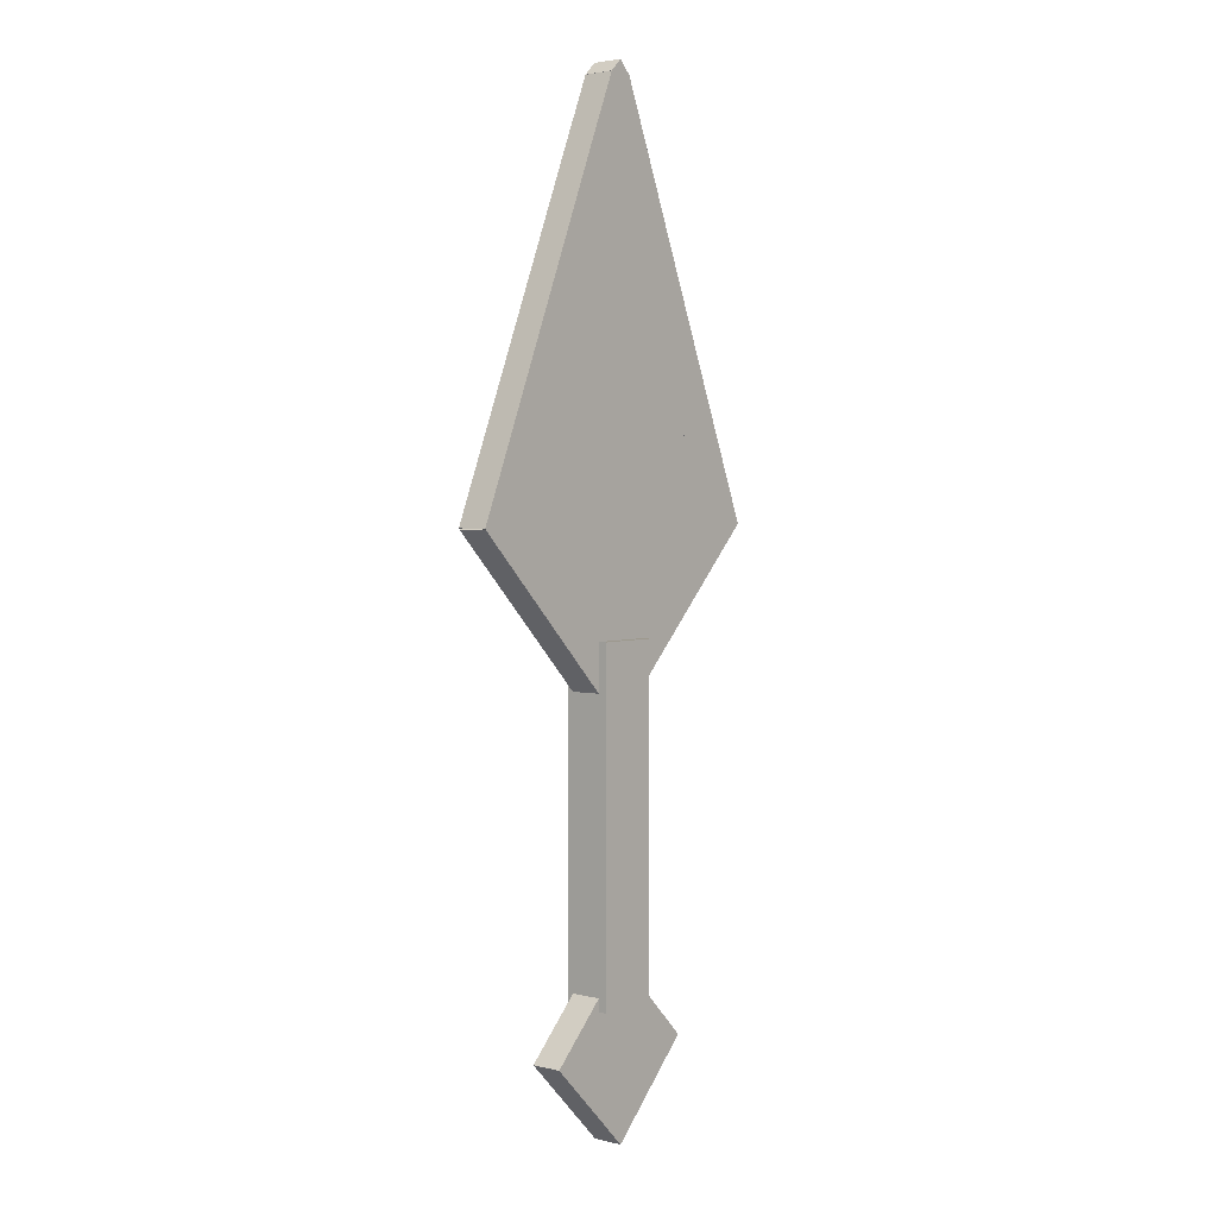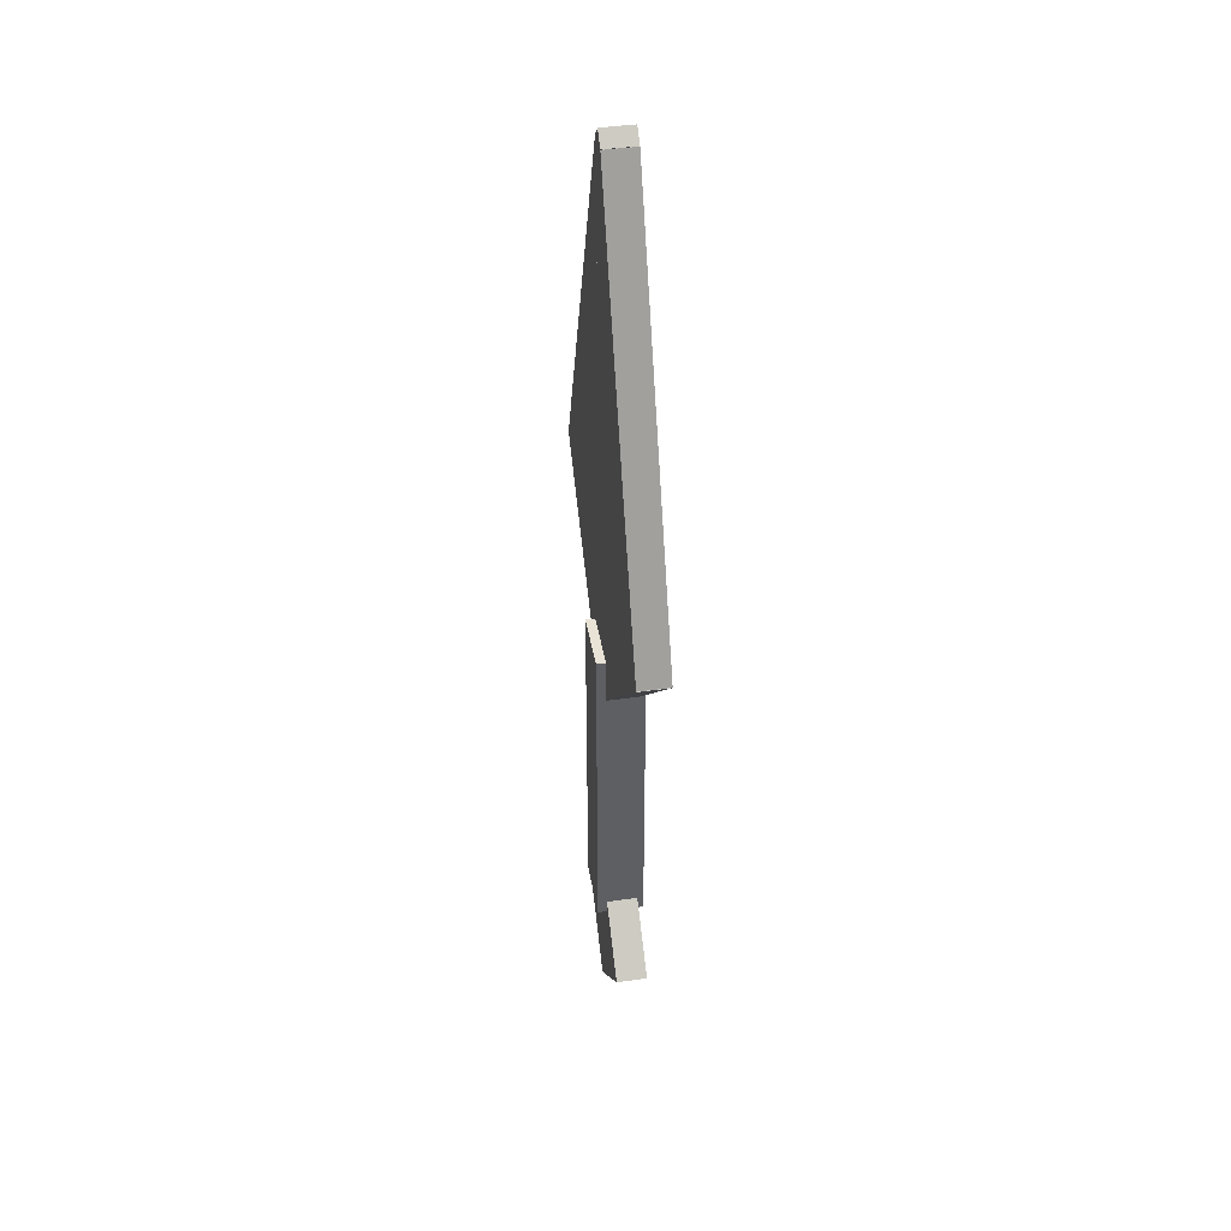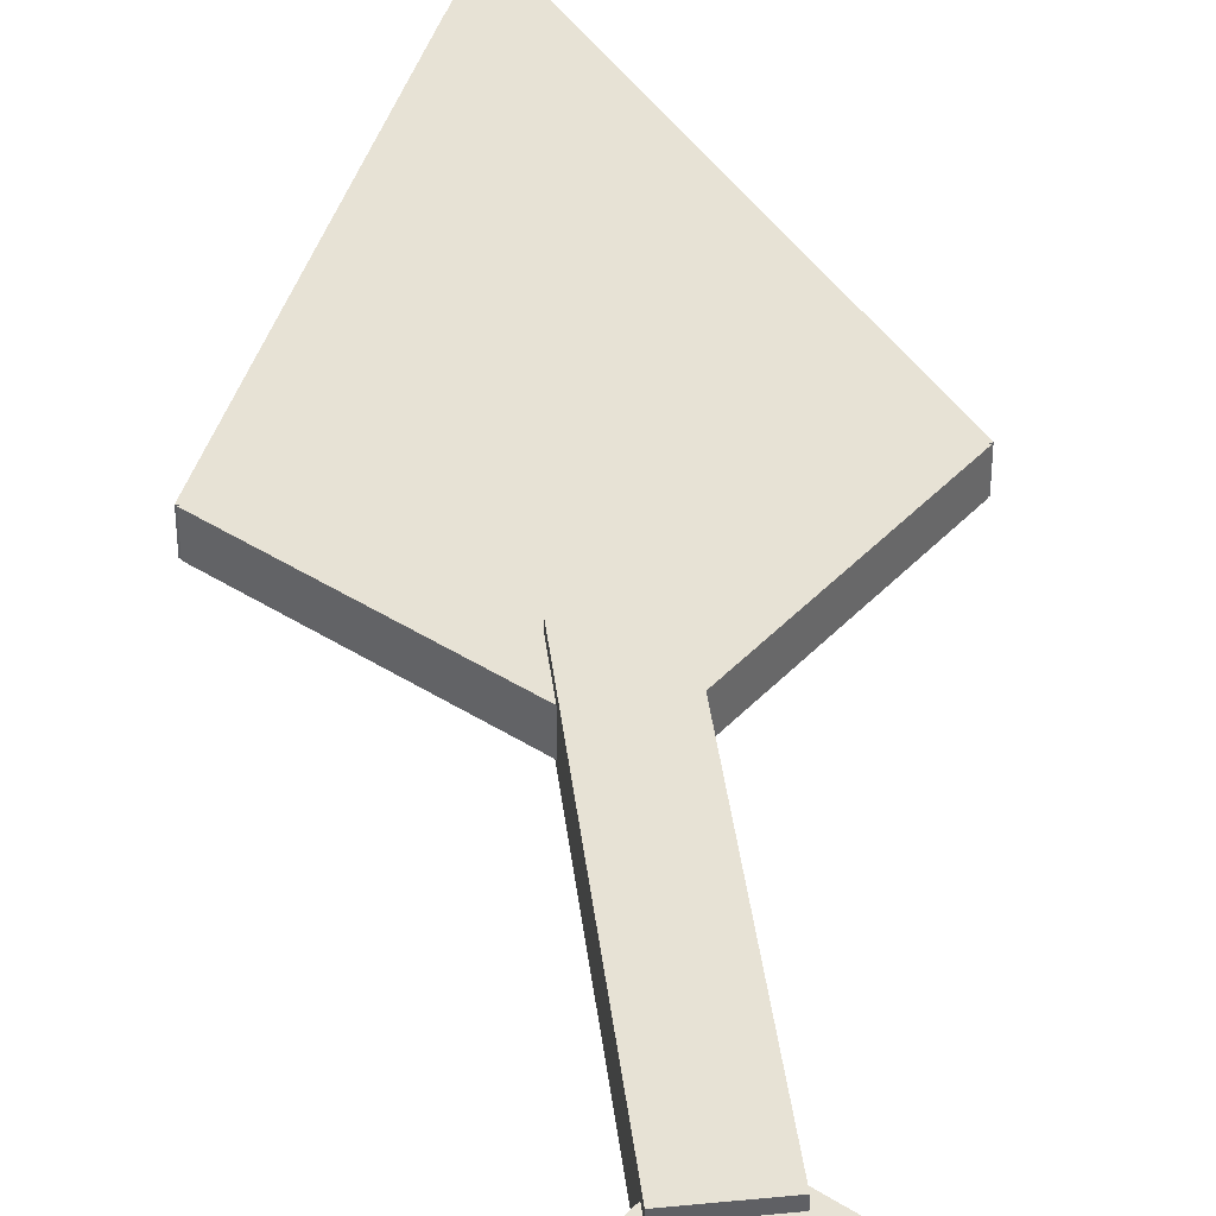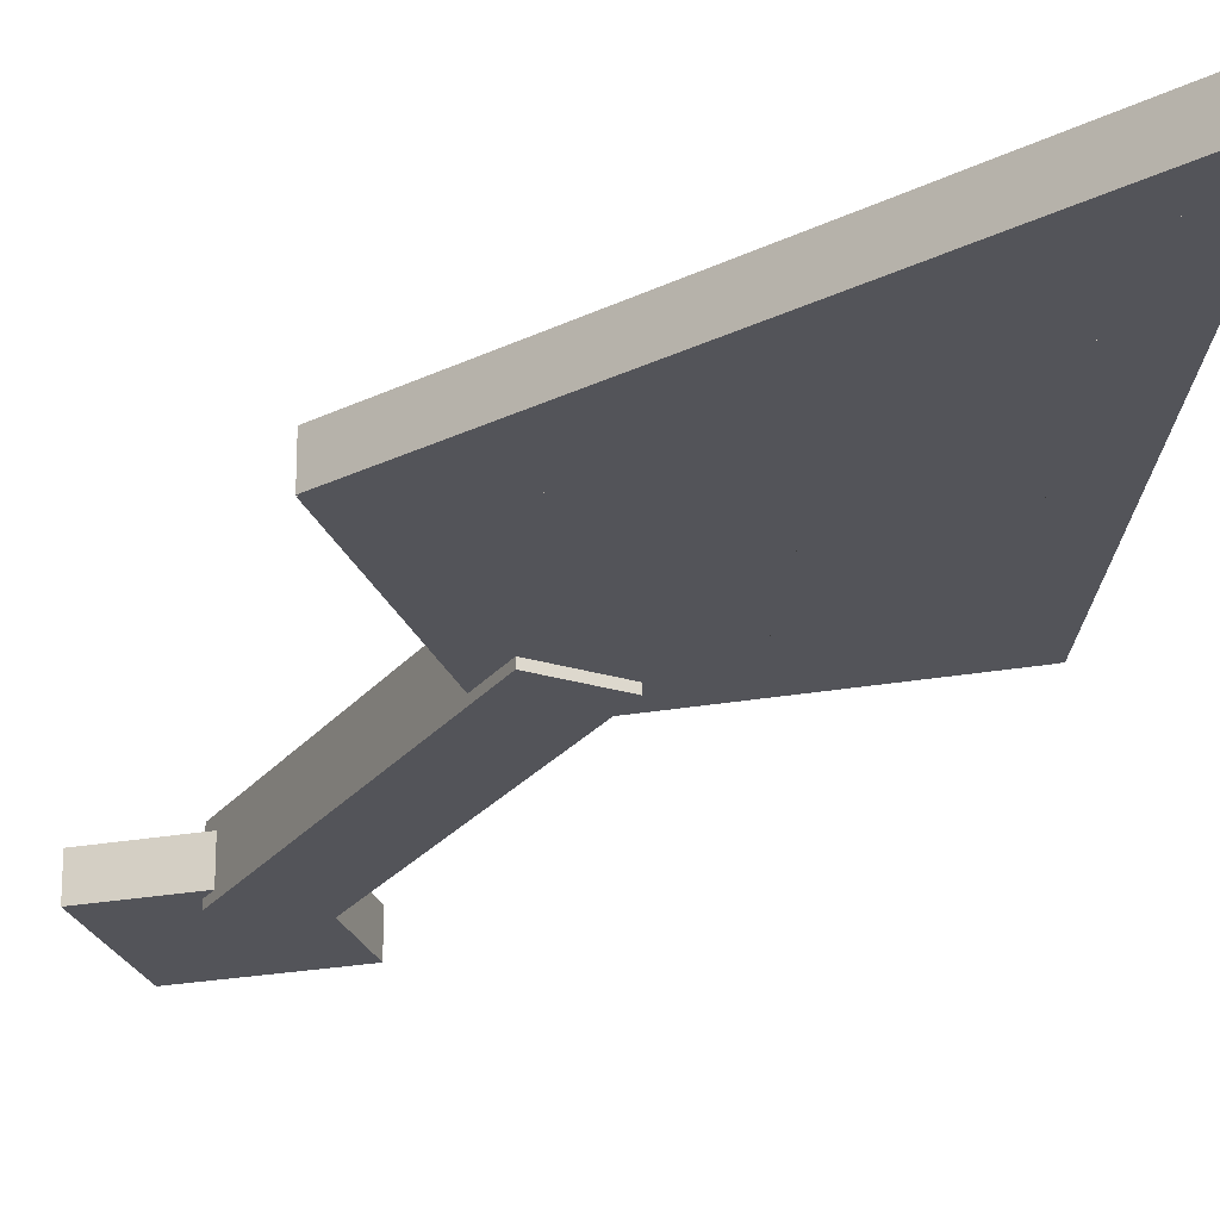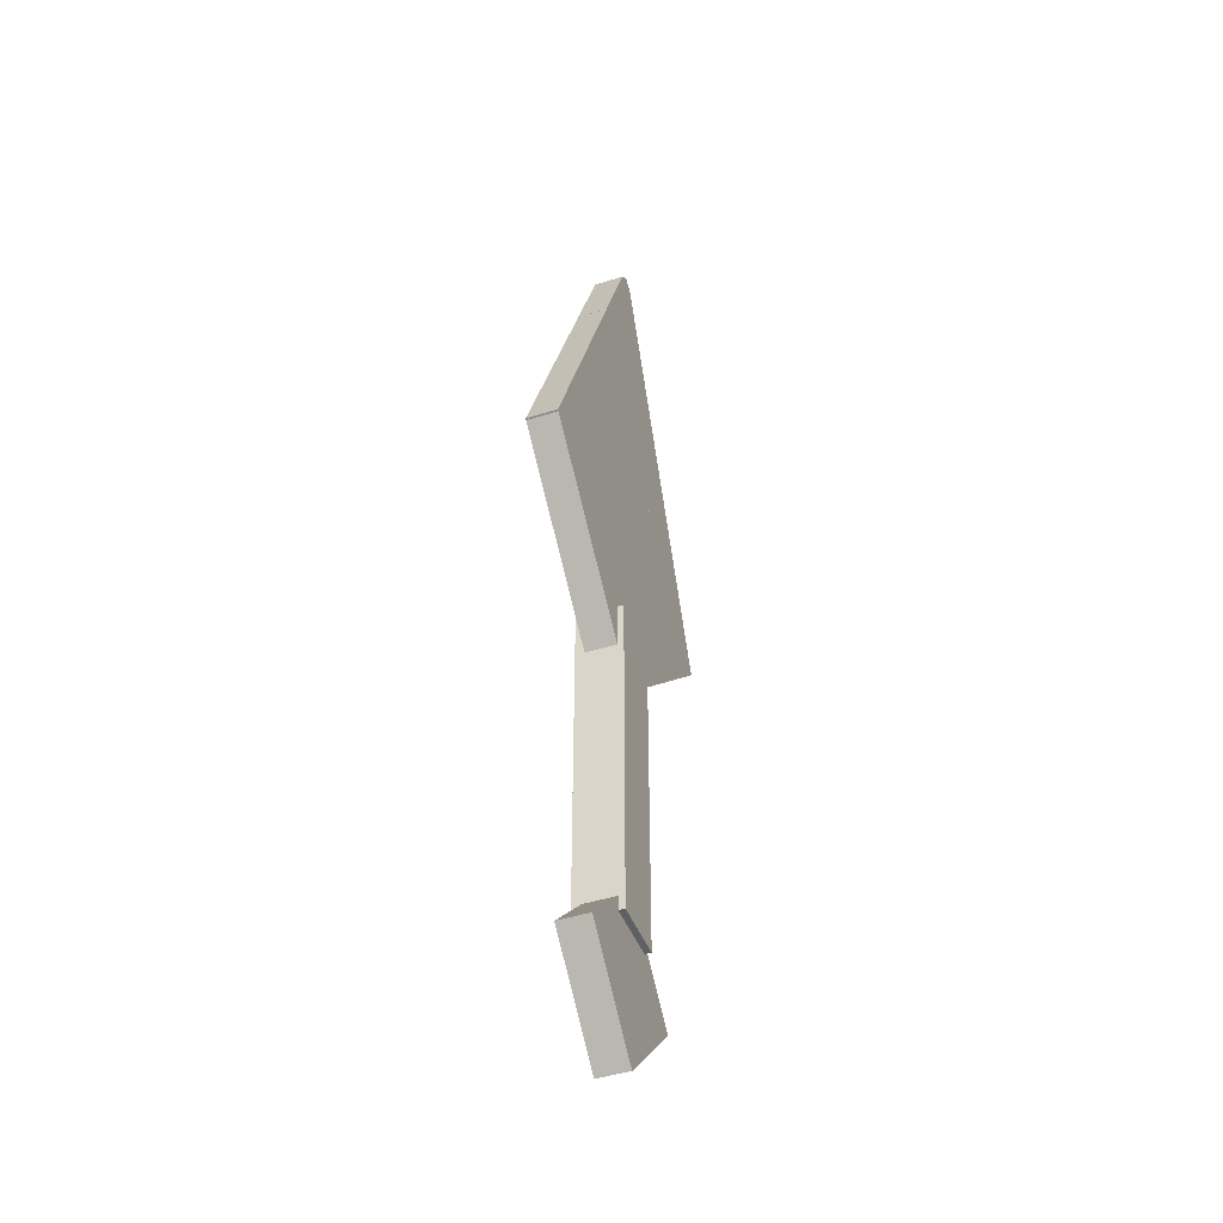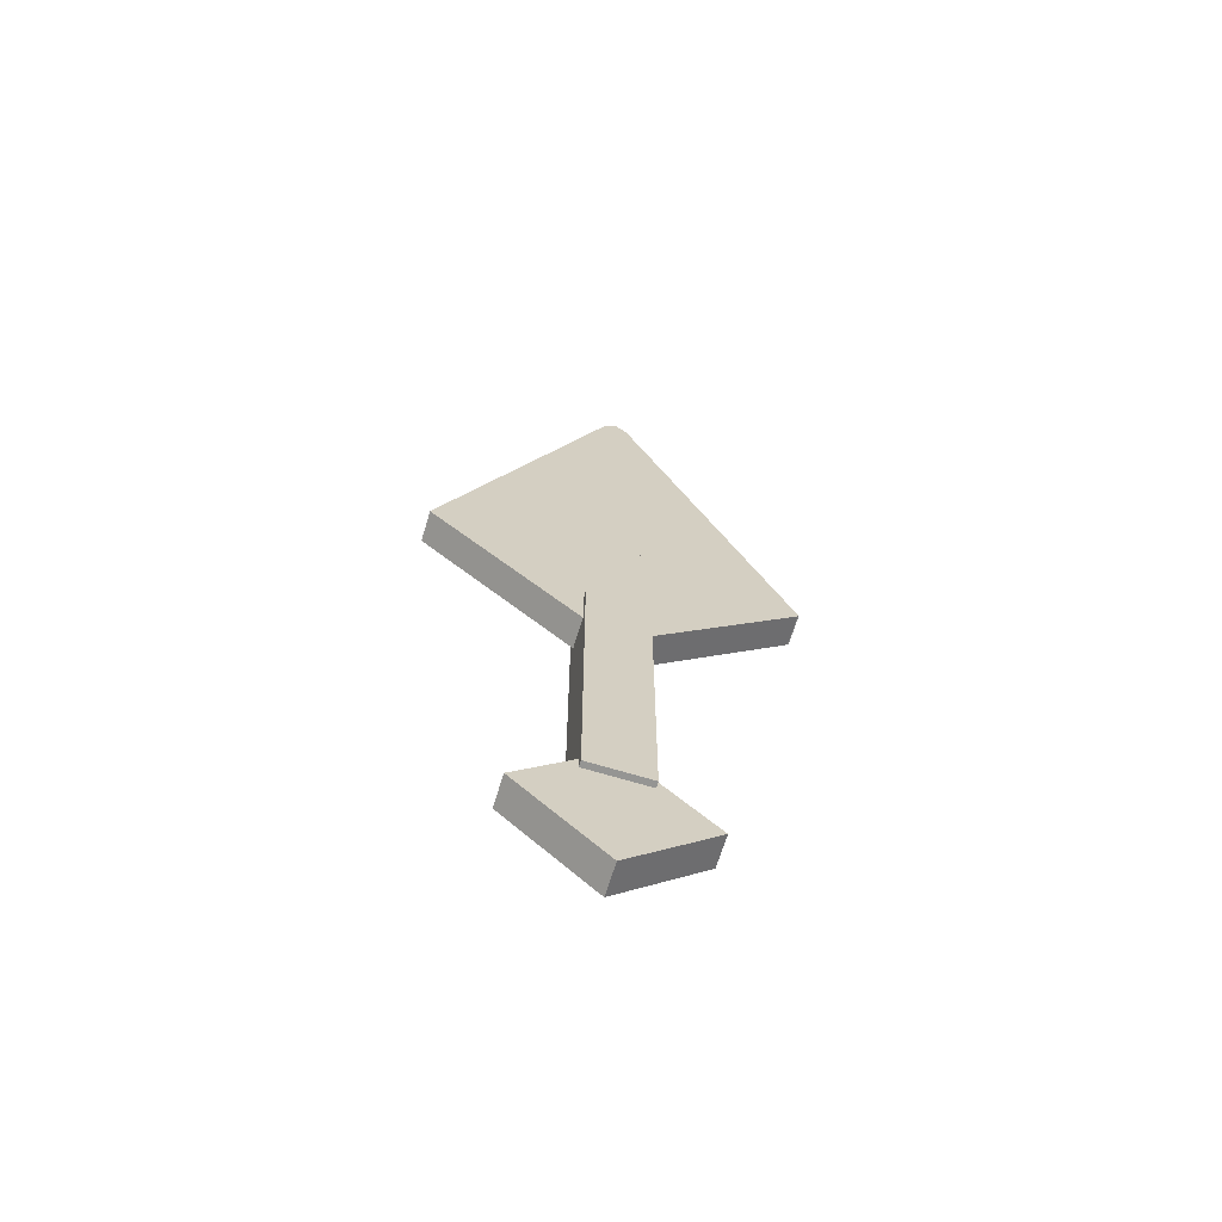
<metadata>
{"format":"obj","ext":"obj","renderer":"f3d","projection":"perspective","resolution":1024,"background":"white","views":[{"elev":3.1,"azim":-50.6,"up":"+Y"},{"elev":41.4,"azim":80.3,"up":"+Y"},{"elev":40.5,"azim":-6.9,"up":"+Z"},{"elev":-23.8,"azim":152.2,"up":"+Z"},{"elev":-45.0,"azim":110.3,"up":"+Y"},{"elev":-67.3,"azim":163.0,"up":"+Y"}]}
</metadata>
<code>
o cube
v 0.5 0.3576 0.5
v 0.5 0.3576 0.4938
v 0.5367 0.3209 0.5
v 0.5367 0.3209 0.4938
v 0.4633 0.3209 0.4938
v 0.4633 0.3209 0.5
v 0.5 0.2842 0.4938
v 0.5 0.2842 0.5
f 4 7 5 2
f 3 4 2 1
f 8 3 1 6
f 7 8 6 5
f 6 1 2 5
f 7 4 3 8
o cube
v 0.5057 0.3915 0.5
v 0.5057 0.3915 0.4937
v 0.4746 0.3164 0.5
v 0.4746 0.3164 0.4937
v 0.4942 0.3963 0.4937
v 0.4942 0.3963 0.5
v 0.4631 0.3212 0.4937
v 0.4631 0.3212 0.5
f 12 15 13 10
f 11 12 10 9
f 16 11 9 14
f 15 16 14 13
f 14 9 10 13
f 15 12 11 16
o cube
v 0.5058 0.3963 0.5
v 0.5058 0.3963 0.4937
v 0.5369 0.3212 0.5
v 0.5369 0.3212 0.4937
v 0.4943 0.3915 0.4937
v 0.4943 0.3915 0.5
v 0.5254 0.3164 0.4937
v 0.5254 0.3164 0.5
f 20 23 21 18
f 19 20 18 17
f 24 19 17 22
f 23 24 22 21
f 22 17 18 21
f 23 20 19 24
o cube
v 0.511 0.3678 0.5
v 0.511 0.3678 0.4938
v 0.4871 0.3101 0.5
v 0.4871 0.3101 0.4938
v 0.4937 0.375 0.4938
v 0.4937 0.375 0.5
v 0.4698 0.3173 0.4938
v 0.4698 0.3173 0.5
f 28 31 29 26
f 27 28 26 25
f 32 27 25 30
f 31 32 30 29
f 30 25 26 29
f 31 28 27 32
o cube
v 0.5039 0.3808 0.5
v 0.5039 0.3808 0.4938
v 0.5302 0.3173 0.5
v 0.5302 0.3173 0.4938
v 0.4924 0.376 0.4938
v 0.4924 0.376 0.5
v 0.5187 0.3125 0.4938
v 0.5187 0.3125 0.5
f 36 39 37 34
f 35 36 34 33
f 40 35 33 38
f 39 40 38 37
f 38 33 34 37
f 39 36 35 40
o cube
v 0.5033 0.4018 0.5
v 0.5033 0.4018 0.4937
v 0.4937 0.3787 0.5
v 0.4937 0.3787 0.4937
v 0.4975 0.4042 0.4937
v 0.4975 0.4042 0.5
v 0.4879 0.3811 0.4937
v 0.4879 0.3811 0.5
f 44 47 45 42
f 43 44 42 41
f 48 43 41 46
f 47 48 46 45
f 46 41 42 45
f 47 44 43 48
o cube
v 0.5025 0.4042 0.5
v 0.5025 0.4042 0.4937
v 0.5121 0.3811 0.5
v 0.5121 0.3811 0.4937
v 0.4968 0.4018 0.4937
v 0.4968 0.4018 0.5
v 0.5063 0.3787 0.4937
v 0.5063 0.3787 0.5
f 52 55 53 50
f 51 52 50 49
f 56 51 49 54
f 55 56 54 53
f 54 49 50 53
f 55 52 51 56
o cube
v 0.5024 0.4043 0.5
v 0.5024 0.4043 0.4938
v 0.5 0.4018 0.5
v 0.5 0.4018 0.4938
v 0.5 0.4067 0.4938
v 0.5 0.4067 0.5
v 0.4976 0.4043 0.4938
v 0.4976 0.4043 0.5
f 60 63 61 58
f 59 60 58 57
f 64 59 57 62
f 63 64 62 61
f 62 57 58 61
f 63 60 59 64
o Handle
v 0.5063 0.3 0.5019
v 0.5063 0.3 0.4925
v 0.5063 0.2312 0.5019
v 0.5063 0.2312 0.4925
v 0.4937 0.3 0.4925
v 0.4937 0.3 0.5019
v 0.4937 0.2312 0.4925
v 0.4937 0.2312 0.5019
f 68 71 69 66
f 67 68 66 65
f 72 67 65 70
f 71 72 70 69
f 70 65 66 69
f 71 68 67 72
o Ring
v 0.5178 0.2226 0.5
v 0.5178 0.2226 0.4937
v 0.5002 0.2049 0.5
v 0.5002 0.2049 0.4937
v 0.5002 0.2402 0.4937
v 0.5002 0.2402 0.5
v 0.4825 0.2226 0.4937
v 0.4825 0.2226 0.5
f 76 79 77 74
f 75 76 74 73
f 80 75 73 78
f 79 80 78 77
f 78 73 74 77
f 79 76 75 80

</code>
